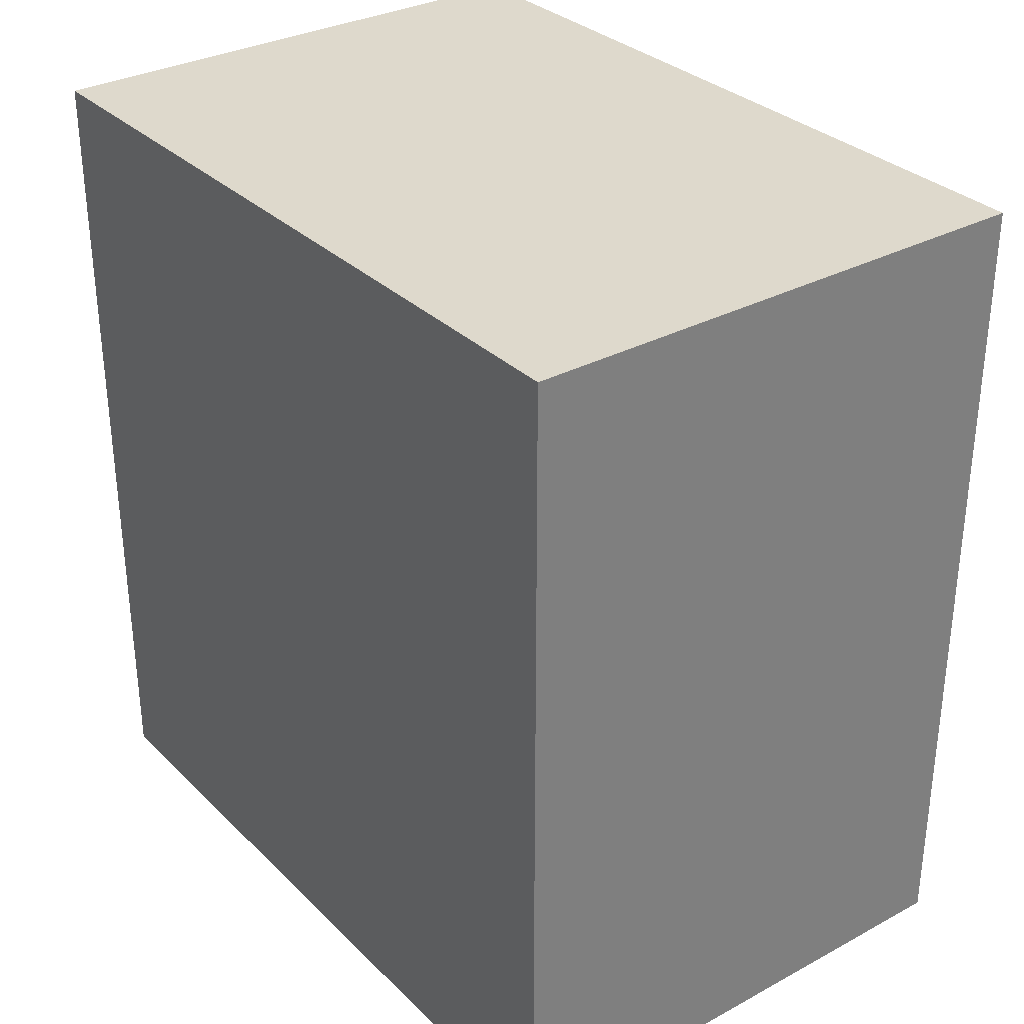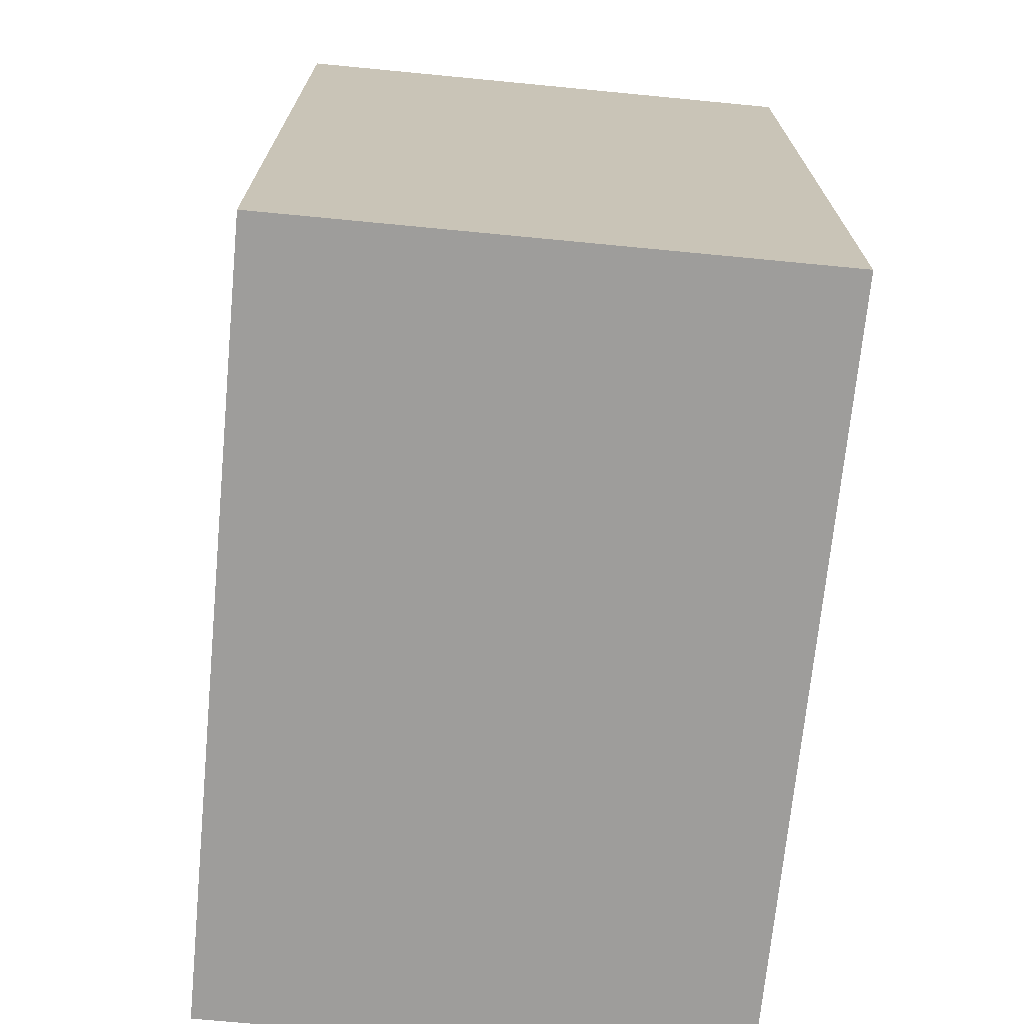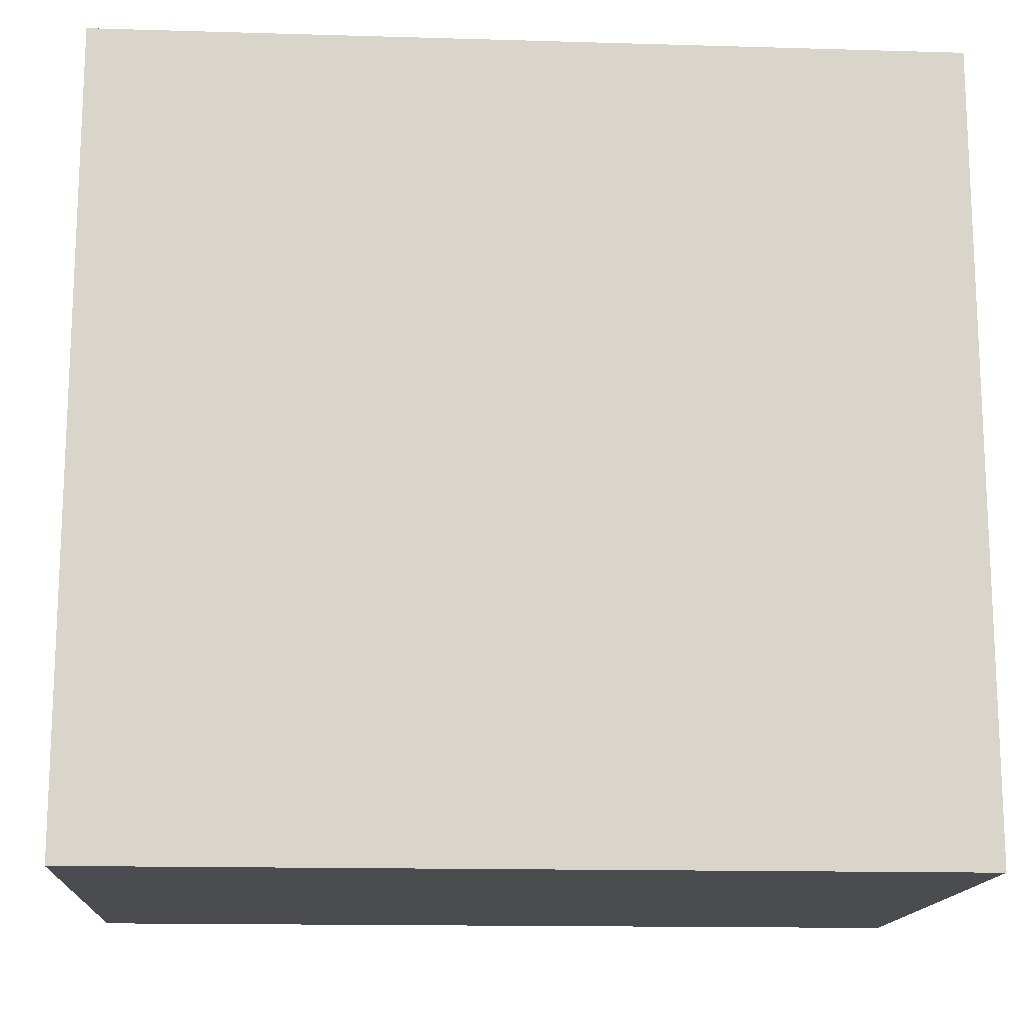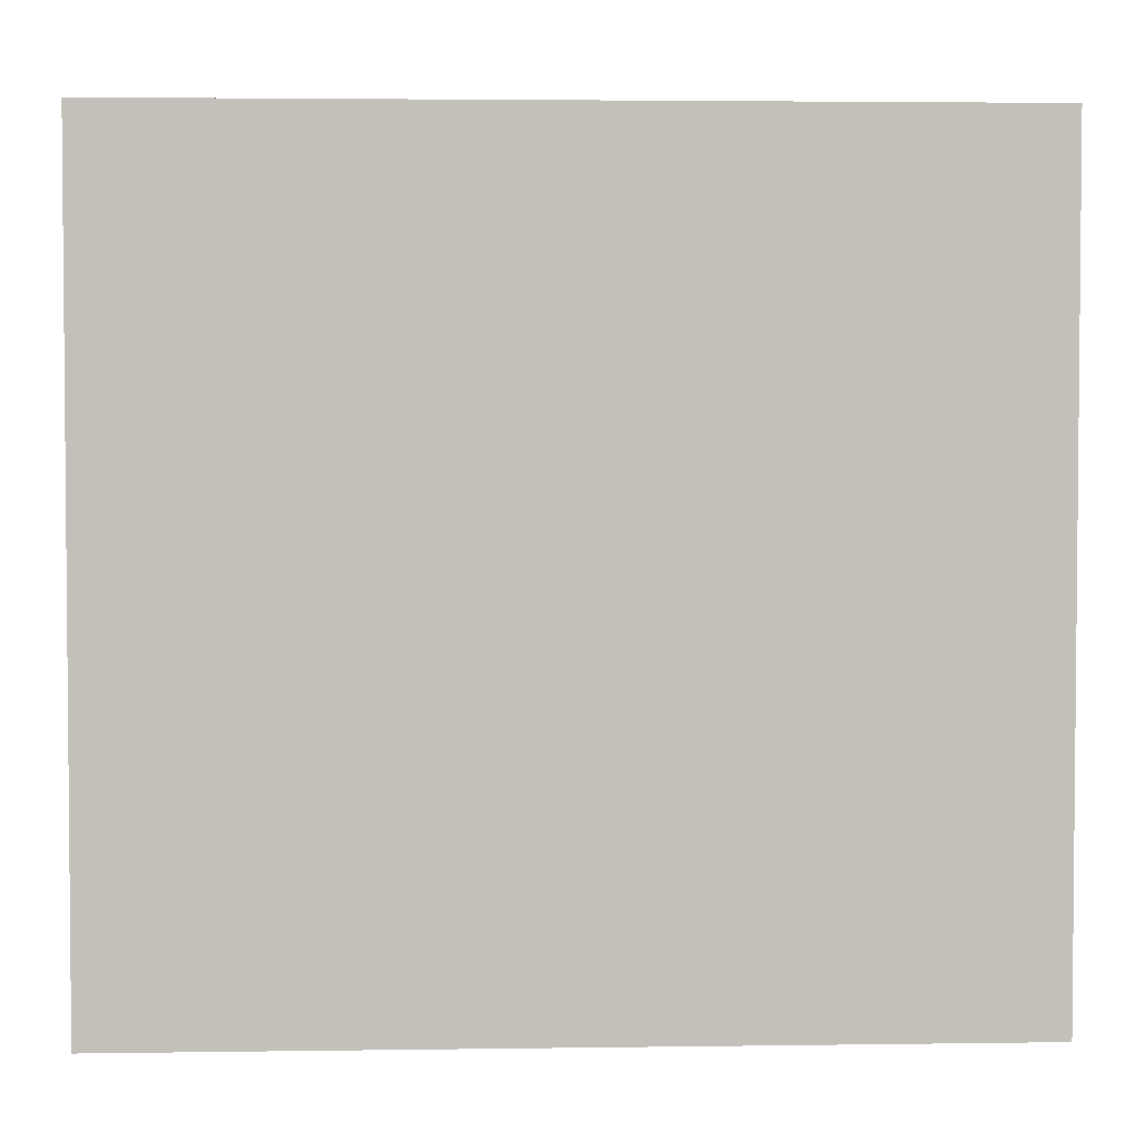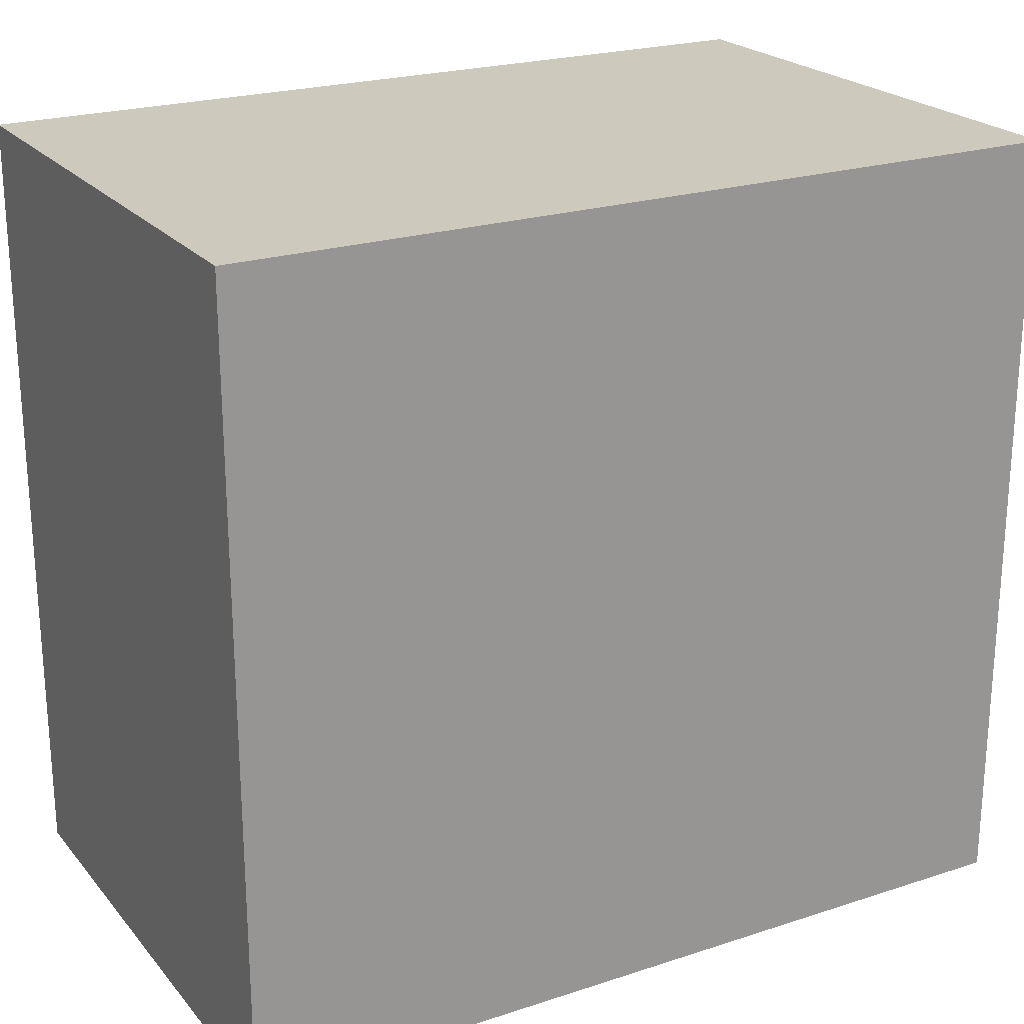
<metadata>
{"format":"obj","ext":"obj","renderer":"f3d","projection":"perspective","resolution":1024,"background":"white","views":[{"elev":31.9,"azim":-37.0,"up":"+Y"},{"elev":-70.6,"azim":174.5,"up":"+Y"},{"elev":-14.9,"azim":86.4,"up":"+Z"},{"elev":3.1,"azim":-92.7,"up":"+Z"},{"elev":22.6,"azim":-119.2,"up":"+Z"}]}
</metadata>
<code>
o finger1_segment1
v -0.011 0.005 -0.016
v -0.011 0.005 -0.01599
v -0.011 0.005 -0.01596
v -0.011 0.005 -0.01592
v -0.011 0.005 -0.01585
v -0.011 0.005 -0.01577
v -0.011 0.005 -0.01567
v -0.011 0.005 -0.01555
v -0.011 0.005 -0.01542
v -0.011 0.005 -0.01527
v -0.011 0.005 -0.0151
v -0.011 0.005 -0.01492
v -0.011 0.005 -0.01473
v -0.011 0.005 -0.01452
v -0.011 0.005 -0.01429
v -0.011 0.005 -0.01406
v -0.011 0.005 -0.0138
v -0.011 0.005 -0.01354
v -0.011 0.005 -0.01326
v -0.011 0.005 -0.01297
v -0.011 0.005 -0.01267
v -0.011 0.005 -0.01236
v -0.011 0.005 -0.01204
v -0.011 0.005 -0.0117
v -0.011 0.005 -0.01136
v -0.011 0.005 -0.011
v -0.011 0.005 -0.01064
v -0.011 0.005 -0.01026
v -0.011 0.005 -0.00988
v -0.011 0.005 -0.00949
v -0.011 0.005 -0.00909
v -0.011 0.005 -0.00868
v -0.011 0.005 -0.00827
v -0.011 0.005 -0.00785
v -0.011 0.005 -0.00742
v -0.011 0.005 -0.00698
v -0.011 0.005 -0.00654
v -0.011 0.005 -0.0061
v -0.011 0.005 -0.00565
v -0.011 0.005 -0.00519
v -0.011 0.005 -0.00474
v -0.011 0.005 -0.00427
v -0.011 0.005 -0.00381
v -0.011 0.005 -0.00334
v -0.011 0.005 -0.00287
v -0.011 0.005 -0.00239
v -0.011 0.005 -0.00192
v -0.011 0.005 -0.00144
v -0.011 0.005 -0.00096
v -0.011 0.005 -0.00048
v -0.011 0.005 -0
v -0.011 0.005 0.00048
v -0.011 0.005 0.00096
v -0.011 0.005 0.00144
v -0.011 0.005 0.00192
v -0.011 0.005 0.00239
v -0.011 0.005 0.00287
v -0.011 0.005 0.00334
v -0.011 0.005 0.00381
v -0.011 0.005 0.00427
v -0.011 0.005 0.00474
v -0.011 0.005 0.00519
v -0.011 0.005 0.00565
v -0.011 0.005 0.0061
v -0.011 0.005 0.00654
v -0.011 0.005 0.00698
v -0.011 0.005 0.00742
v -0.011 0.005 0.00785
v -0.011 0.005 0.00827
v -0.011 0.005 0.00868
v -0.011 0.005 0.00909
v -0.011 0.005 0.00949
v -0.011 0.005 0.00988
v -0.011 0.005 0.01026
v -0.011 0.005 0.01064
v -0.011 0.005 0.011
v -0.011 0.005 0.01136
v -0.011 0.005 0.0117
v -0.011 0.005 0.01204
v -0.011 0.005 0.01236
v -0.011 0.005 0.01267
v -0.011 0.005 0.01297
v -0.011 0.005 0.01326
v -0.011 0.005 0.01354
v -0.011 0.005 0.0138
v -0.011 0.005 0.01406
v -0.011 0.005 0.01429
v -0.011 0.005 0.01452
v -0.011 0.005 0.01473
v -0.011 0.005 0.01492
v -0.011 0.005 0.0151
v -0.011 0.005 0.01527
v -0.011 0.005 0.01542
v -0.011 0.005 0.01555
v -0.011 0.005 0.01567
v -0.011 0.005 0.01577
v -0.011 0.005 0.01585
v -0.011 0.005 0.01592
v -0.011 0.005 0.01596
v -0.011 0.005 0.01599
v -0.011 0.005 0.016
v -0.011 0.0391 -0.016
v -0.011 0.0391 -0.01552
v -0.011 0.0391 -0.01506
v -0.011 0.0391 -0.0146
v -0.011 0.0391 -0.01415
v -0.011 0.0391 -0.01372
v -0.011 0.0391 -0.01329
v -0.011 0.0391 -0.01286
v -0.011 0.0391 -0.01245
v -0.011 0.0391 -0.01205
v -0.011 0.0391 -0.01165
v -0.011 0.0391 -0.01126
v -0.011 0.0391 -0.01088
v -0.011 0.0391 -0.0105
v -0.011 0.0391 -0.01013
v -0.011 0.0391 -0.00977
v -0.011 0.0391 -0.00942
v -0.011 0.0391 -0.00907
v -0.011 0.0391 -0.00873
v -0.011 0.0391 -0.00839
v -0.011 0.0391 -0.00806
v -0.011 0.0391 -0.00774
v -0.011 0.0391 -0.00742
v -0.011 0.0391 -0.00711
v -0.011 0.0391 -0.0068
v -0.011 0.0391 -0.0065
v -0.011 0.0391 -0.0062
v -0.011 0.0391 -0.00591
v -0.011 0.0391 -0.00562
v -0.011 0.0391 -0.00534
v -0.011 0.0391 -0.00506
v -0.011 0.0391 -0.00478
v -0.011 0.0391 -0.00451
v -0.011 0.0391 -0.00424
v -0.011 0.0391 -0.00397
v -0.011 0.0391 -0.00371
v -0.011 0.0391 -0.00345
v -0.011 0.0391 -0.00319
v -0.011 0.0391 -0.00294
v -0.011 0.0391 -0.00268
v -0.011 0.0391 -0.00243
v -0.011 0.0391 -0.00218
v -0.011 0.0391 -0.00194
v -0.011 0.0391 -0.00169
v -0.011 0.0391 -0.00145
v -0.011 0.0391 -0.0012
v -0.011 0.0391 -0.00096
v -0.011 0.0391 -0.00072
v -0.011 0.0391 -0.00048
v -0.011 0.0391 -0.00024
v -0.011 0.0391 -0
v -0.011 0.0391 0.00024
v -0.011 0.0391 0.00048
v -0.011 0.0391 0.00072
v -0.011 0.0391 0.00096
v -0.011 0.0391 0.0012
v -0.011 0.0391 0.00145
v -0.011 0.0391 0.00169
v -0.011 0.0391 0.00194
v -0.011 0.0391 0.00218
v -0.011 0.0391 0.00243
v -0.011 0.0391 0.00268
v -0.011 0.0391 0.00294
v -0.011 0.0391 0.00319
v -0.011 0.0391 0.00345
v -0.011 0.0391 0.00371
v -0.011 0.0391 0.00397
v -0.011 0.0391 0.00424
v -0.011 0.0391 0.00451
v -0.011 0.0391 0.00478
v -0.011 0.0391 0.00506
v -0.011 0.0391 0.00534
v -0.011 0.0391 0.00562
v -0.011 0.0391 0.00591
v -0.011 0.0391 0.0062
v -0.011 0.0391 0.0065
v -0.011 0.0391 0.0068
v -0.011 0.0391 0.00711
v -0.011 0.0391 0.00742
v -0.011 0.0391 0.00774
v -0.011 0.0391 0.00806
v -0.011 0.0391 0.00839
v -0.011 0.0391 0.00873
v -0.011 0.0391 0.00907
v -0.011 0.0391 0.00942
v -0.011 0.0391 0.00977
v -0.011 0.0391 0.01013
v -0.011 0.0391 0.0105
v -0.011 0.0391 0.01088
v -0.011 0.0391 0.01126
v -0.011 0.0391 0.01165
v -0.011 0.0391 0.01205
v -0.011 0.0391 0.01245
v -0.011 0.0391 0.01286
v -0.011 0.0391 0.01329
v -0.011 0.0391 0.01372
v -0.011 0.0391 0.01415
v -0.011 0.0391 0.0146
v -0.011 0.0391 0.01506
v -0.011 0.0391 0.01552
v -0.011 0.0391 0.016
v 0.011 0.0391 -0.016
v 0.011 0.0391 0.016
v 0.011 0.005 0.016
v 0.011 0.005 -0.016
f 49 48 206
f 138 139 204
f 2 206 1
f 101 204 202
f 204 206 203
f 3 102 2
f 4 103 3
f 5 104 4
f 6 105 5
f 7 106 6
f 8 107 7
f 9 108 8
f 10 109 9
f 11 110 10
f 12 111 11
f 13 112 12
f 14 113 13
f 15 114 14
f 16 115 15
f 17 116 16
f 18 117 17
f 19 118 18
f 20 119 19
f 21 120 20
f 22 121 21
f 23 122 22
f 24 123 23
f 25 124 24
f 26 125 25
f 27 126 26
f 28 127 27
f 29 128 28
f 30 129 29
f 31 130 30
f 32 131 31
f 33 132 32
f 34 133 33
f 35 134 34
f 36 135 35
f 37 136 36
f 38 137 37
f 39 138 38
f 40 139 39
f 41 140 40
f 42 141 41
f 43 142 42
f 44 143 43
f 45 144 44
f 46 145 45
f 47 146 46
f 48 147 47
f 49 148 48
f 50 149 49
f 50 151 150
f 51 152 151
f 52 153 152
f 53 154 153
f 54 155 154
f 55 156 155
f 56 157 156
f 57 158 157
f 58 159 158
f 59 160 159
f 60 161 160
f 61 162 161
f 62 163 162
f 63 164 163
f 64 165 164
f 65 166 165
f 66 167 166
f 67 168 167
f 68 169 168
f 69 170 169
f 70 171 170
f 71 172 171
f 72 173 172
f 73 174 173
f 74 175 174
f 75 176 175
f 76 177 176
f 77 178 177
f 78 179 178
f 79 180 179
f 80 181 180
f 81 182 181
f 82 183 182
f 83 184 183
f 84 185 184
f 85 186 185
f 86 187 186
f 87 188 187
f 88 189 188
f 89 190 189
f 90 191 190
f 91 192 191
f 92 193 192
f 93 194 193
f 94 195 194
f 95 196 195
f 96 197 196
f 97 198 197
f 98 199 198
f 99 200 199
f 100 201 200
f 101 202 201
f 205 101 100
f 99 98 205
f 98 97 205
f 205 100 99
f 1 206 2
f 206 205 51
f 2 206 3
f 4 3 206
f 4 206 5
f 96 95 205
f 95 94 205
f 205 97 96
f 5 206 6
f 7 6 206
f 7 206 8
f 93 92 205
f 92 91 205
f 205 94 93
f 8 206 9
f 10 9 206
f 10 206 11
f 90 89 205
f 89 88 205
f 205 91 90
f 11 206 12
f 13 12 206
f 13 206 14
f 87 86 205
f 86 85 205
f 205 88 87
f 14 206 15
f 16 15 206
f 16 206 17
f 84 83 205
f 83 82 205
f 205 85 84
f 17 206 18
f 19 18 206
f 19 206 20
f 81 80 205
f 80 79 205
f 205 82 81
f 20 206 21
f 22 21 206
f 22 206 23
f 78 77 205
f 77 76 205
f 205 79 78
f 23 206 24
f 25 24 206
f 25 206 26
f 75 74 205
f 74 73 205
f 205 76 75
f 26 206 27
f 28 27 206
f 28 206 29
f 72 71 205
f 71 70 205
f 205 73 72
f 29 206 30
f 31 30 206
f 31 206 32
f 69 68 205
f 68 67 205
f 205 70 69
f 32 206 33
f 34 33 206
f 34 206 35
f 66 65 205
f 65 64 205
f 205 67 66
f 35 206 36
f 37 36 206
f 37 206 38
f 64 63 205
f 63 62 205
f 61 60 205
f 60 59 205
f 59 58 205
f 205 62 61
f 38 206 39
f 39 206 40
f 57 56 205
f 56 55 205
f 205 58 57
f 40 206 41
f 41 206 42
f 44 43 206
f 43 42 206
f 44 206 45
f 55 54 205
f 54 53 205
f 47 46 206
f 46 45 206
f 47 206 48
f 205 53 52
f 52 51 205
f 51 50 206
f 50 49 206
f 203 2 102
f 2 3 102
f 3 4 102
f 202 204 201
f 204 203 130
f 201 204 200
f 200 204 199
f 4 5 102
f 6 7 102
f 7 8 102
f 6 102 5
f 198 204 197
f 198 199 204
f 195 196 204
f 196 197 204
f 195 204 194
f 194 204 193
f 9 10 102
f 10 11 102
f 9 102 8
f 193 204 192
f 191 192 204
f 191 204 190
f 12 13 102
f 13 14 102
f 12 102 11
f 190 204 189
f 188 189 204
f 188 204 187
f 14 15 102
f 15 16 102
f 16 17 102
f 17 18 102
f 18 19 102
f 19 20 102
f 21 22 102
f 22 23 102
f 21 102 20
f 187 204 186
f 186 204 185
f 185 204 184
f 23 24 102
f 184 204 183
f 182 183 204
f 182 204 181
f 25 26 102
f 26 27 102
f 25 102 24
f 181 204 180
f 179 180 204
f 179 204 178
f 27 28 102
f 178 204 177
f 176 177 204
f 176 204 175
f 28 29 102
f 29 30 102
f 30 31 102
f 31 32 102
f 32 33 102
f 33 34 102
f 34 35 102
f 35 36 102
f 36 37 102
f 37 38 102
f 38 39 102
f 39 40 102
f 40 41 102
f 41 42 102
f 42 43 102
f 44 45 102
f 45 46 102
f 43 44 102
f 46 47 102
f 48 49 102
f 49 50 102
f 47 48 102
f 50 51 102
f 51 52 102
f 52 53 102
f 54 55 102
f 55 56 102
f 53 54 102
f 56 57 102
f 57 58 102
f 58 59 102
f 59 60 102
f 60 61 102
f 175 204 174
f 174 204 173
f 61 62 102
f 173 204 172
f 172 204 171
f 171 204 170
f 62 63 102
f 63 64 102
f 64 65 102
f 170 204 169
f 168 169 204
f 168 204 167
f 65 66 102
f 66 67 102
f 67 68 102
f 69 70 102
f 70 71 102
f 68 69 102
f 71 72 102
f 72 73 102
f 73 74 102
f 74 75 102
f 75 76 102
f 77 78 102
f 78 79 102
f 76 77 102
f 79 80 102
f 167 204 166
f 166 204 165
f 163 164 204
f 164 165 204
f 163 204 162
f 80 81 102
f 81 82 102
f 161 162 204
f 161 204 160
f 82 83 102
f 83 84 102
f 85 86 102
f 86 87 102
f 84 85 102
f 88 89 102
f 89 90 102
f 87 88 102
f 160 204 159
f 158 159 204
f 158 204 157
f 90 91 102
f 91 92 102
f 92 93 102
f 93 94 102
f 94 95 102
f 96 97 102
f 97 98 102
f 98 99 102
f 95 96 102
f 99 100 102
f 100 101 102
f 102 103 203
f 103 104 203
f 104 105 203
f 106 107 203
f 107 108 203
f 105 106 203
f 157 204 156
f 155 156 204
f 155 204 154
f 108 109 203
f 109 110 203
f 154 204 153
f 153 204 152
f 150 151 204
f 151 152 204
f 150 204 149
f 111 112 203
f 112 113 203
f 203 110 111
f 149 204 148
f 148 204 147
f 145 146 204
f 146 147 204
f 145 204 144
f 113 114 203
f 114 115 203
f 115 116 203
f 116 117 203
f 118 119 203
f 119 120 203
f 117 118 203
f 143 144 204
f 143 204 142
f 120 121 203
f 121 122 203
f 122 123 203
f 123 124 203
f 124 125 203
f 126 127 203
f 127 128 203
f 125 126 203
f 142 204 141
f 140 141 204
f 140 204 139
f 128 129 203
f 129 130 203
f 131 132 204
f 132 133 204
f 131 204 130
f 133 134 204
f 134 135 204
f 135 136 204
f 136 137 204
f 137 138 204
f 2 203 206
f 101 205 204
f 204 205 206
f 3 103 102
f 4 104 103
f 5 105 104
f 6 106 105
f 7 107 106
f 8 108 107
f 9 109 108
f 10 110 109
f 11 111 110
f 12 112 111
f 13 113 112
f 14 114 113
f 15 115 114
f 16 116 115
f 17 117 116
f 18 118 117
f 19 119 118
f 20 120 119
f 21 121 120
f 22 122 121
f 23 123 122
f 24 124 123
f 25 125 124
f 26 126 125
f 27 127 126
f 28 128 127
f 29 129 128
f 30 130 129
f 31 131 130
f 32 132 131
f 33 133 132
f 34 134 133
f 35 135 134
f 36 136 135
f 37 137 136
f 38 138 137
f 39 139 138
f 40 140 139
f 41 141 140
f 42 142 141
f 43 143 142
f 44 144 143
f 45 145 144
f 46 146 145
f 47 147 146
f 48 148 147
f 49 149 148
f 50 150 149
f 50 51 151
f 51 52 152
f 52 53 153
f 53 54 154
f 54 55 155
f 55 56 156
f 56 57 157
f 57 58 158
f 58 59 159
f 59 60 160
f 60 61 161
f 61 62 162
f 62 63 163
f 63 64 164
f 64 65 165
f 65 66 166
f 66 67 167
f 67 68 168
f 68 69 169
f 69 70 170
f 70 71 171
f 71 72 172
f 72 73 173
f 73 74 174
f 74 75 175
f 75 76 176
f 76 77 177
f 77 78 178
f 78 79 179
f 79 80 180
f 80 81 181
f 81 82 182
f 82 83 183
f 83 84 184
f 84 85 185
f 85 86 186
f 86 87 187
f 87 88 188
f 88 89 189
f 89 90 190
f 90 91 191
f 91 92 192
f 92 93 193
f 93 94 194
f 94 95 195
f 95 96 196
f 96 97 197
f 97 98 198
f 98 99 199
f 99 100 200
f 100 101 201
f 101 102 202

</code>
